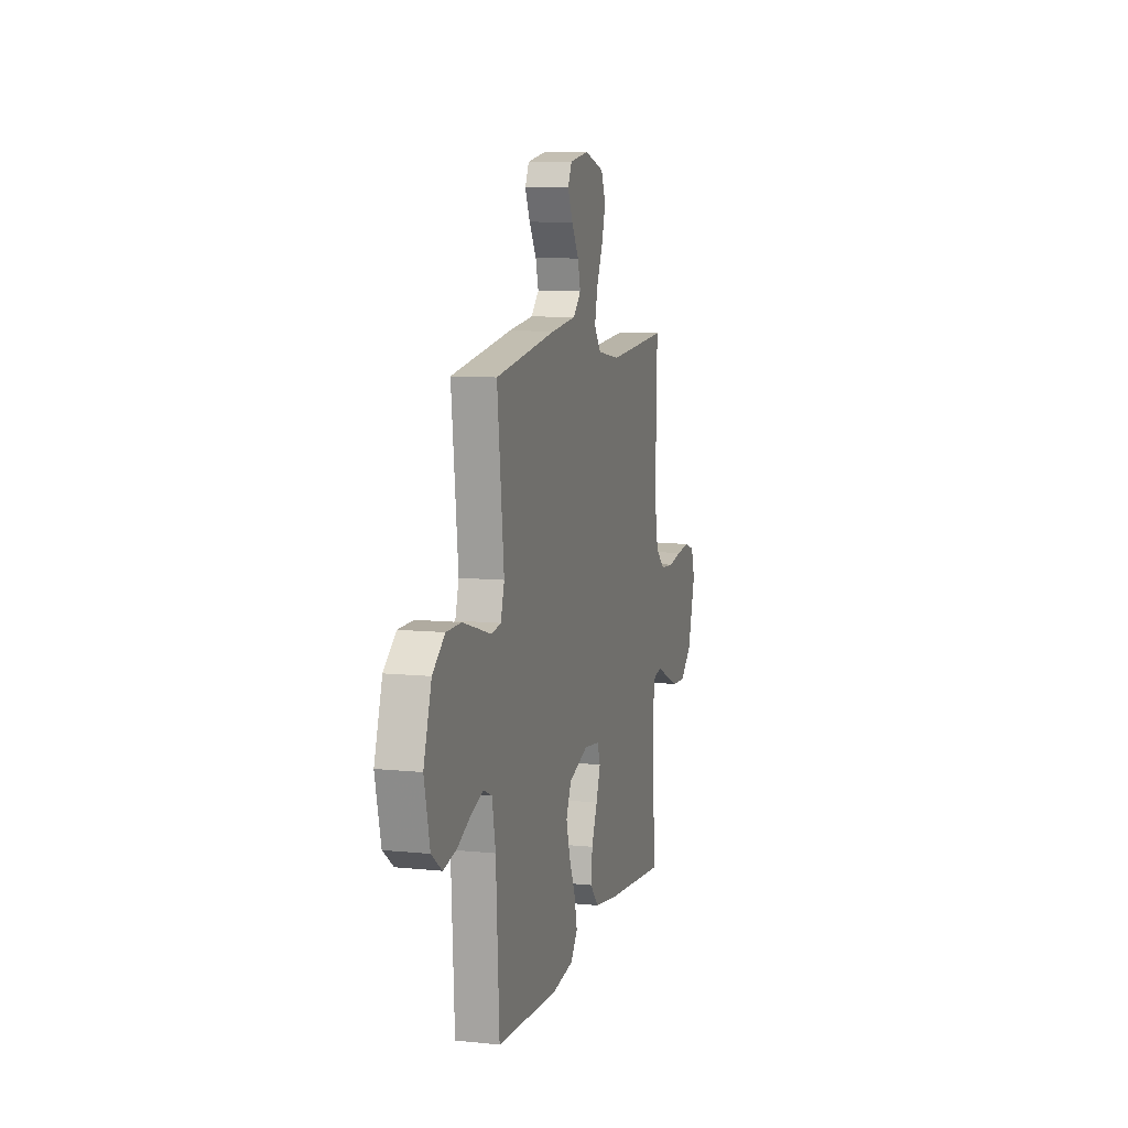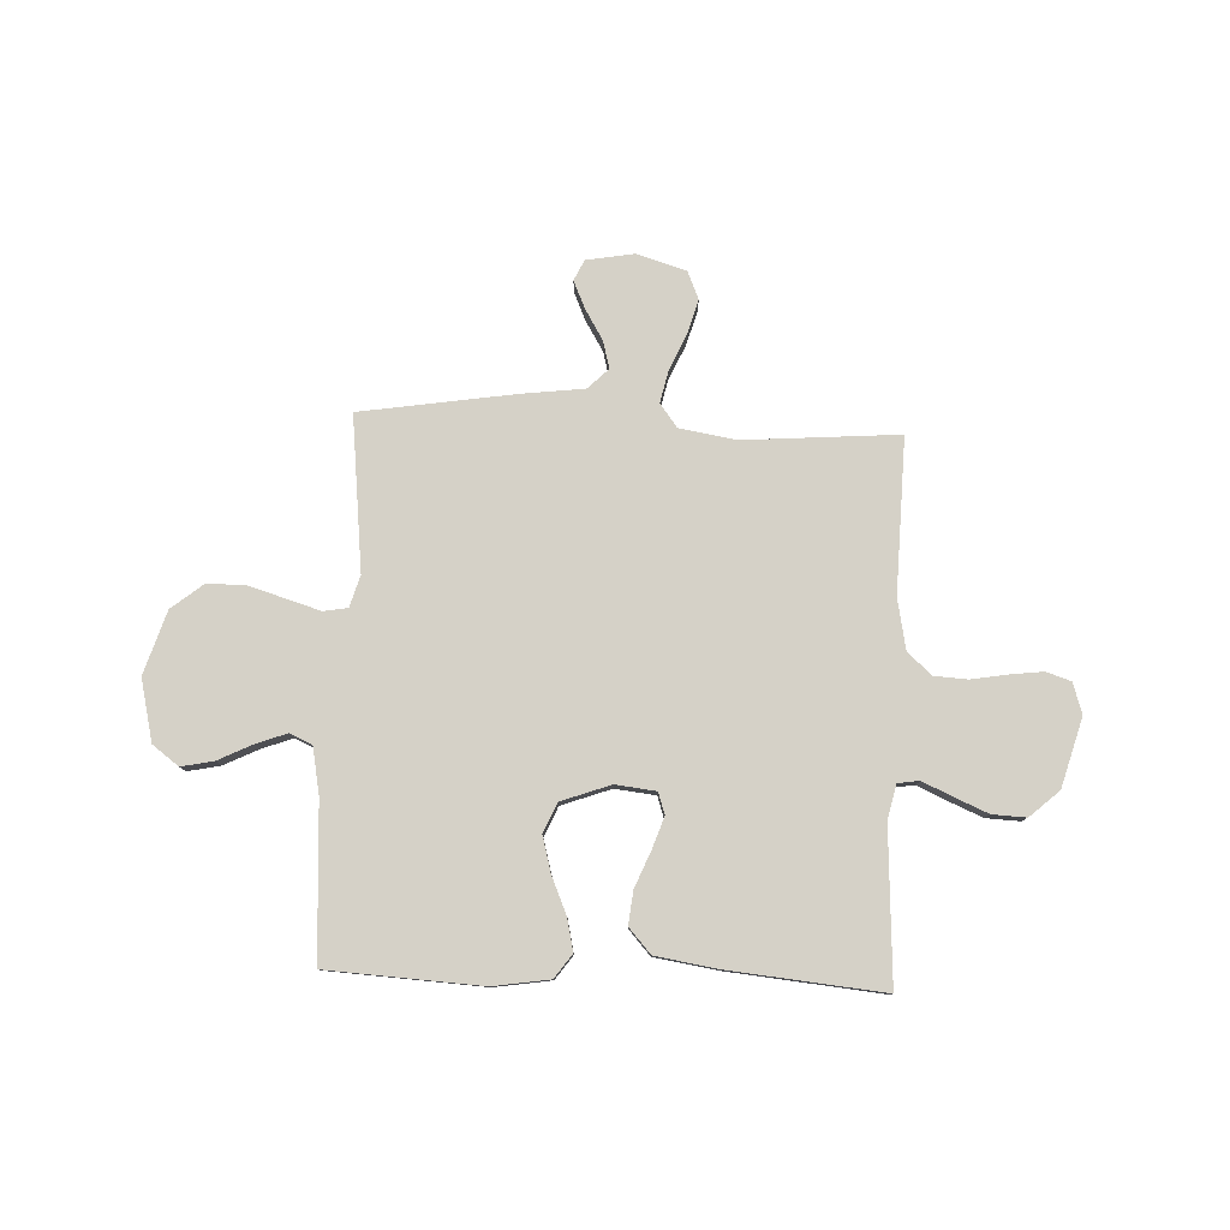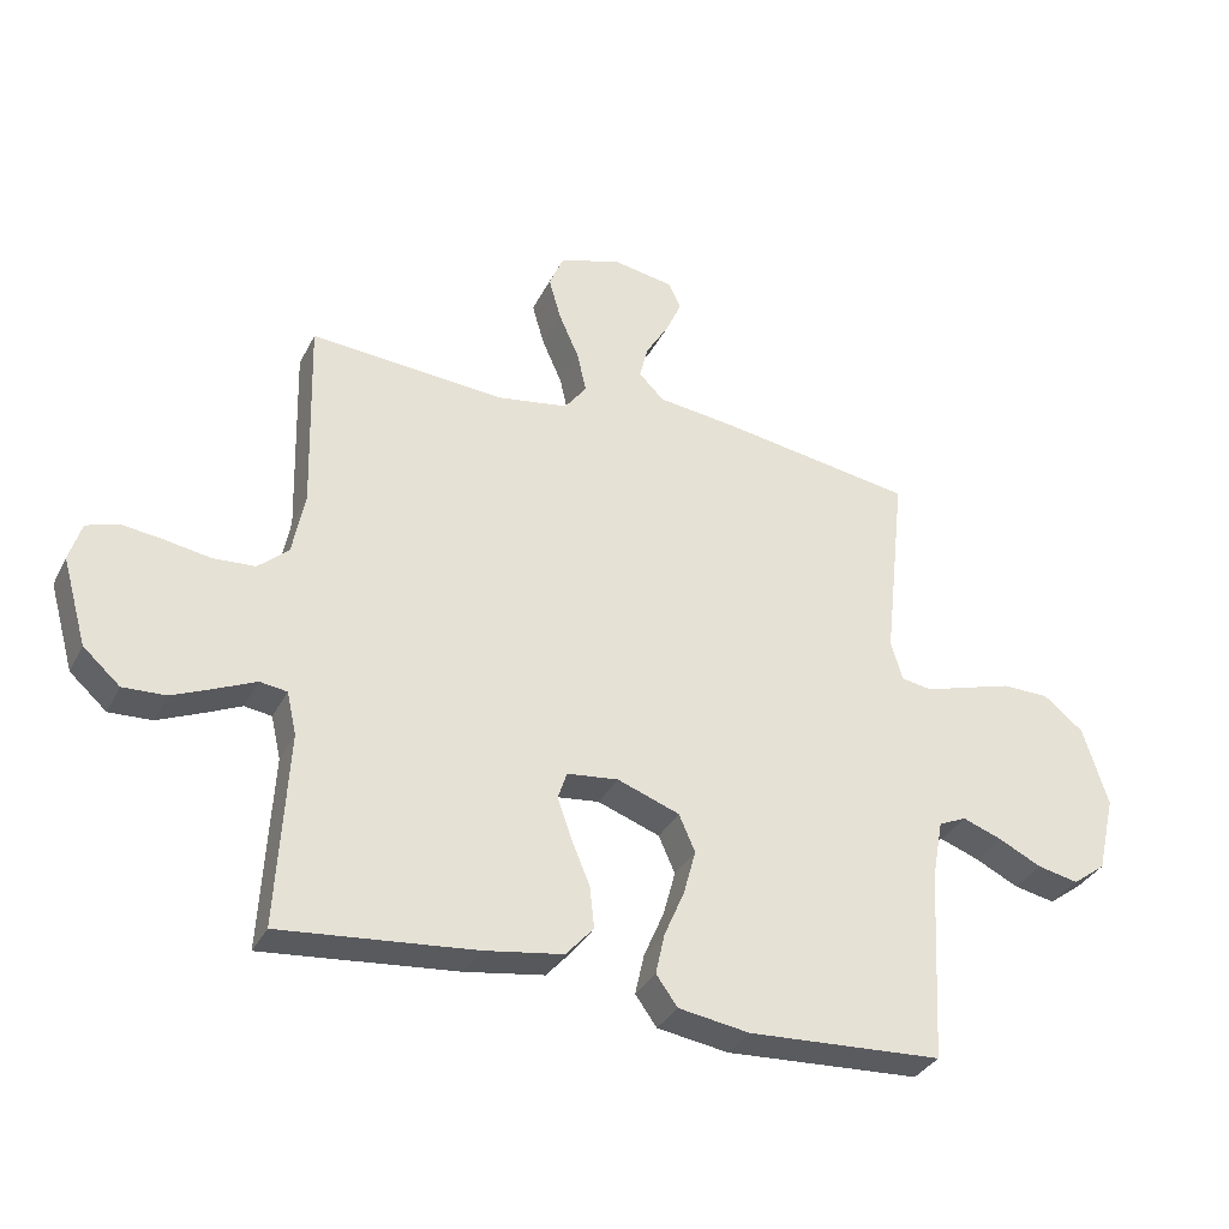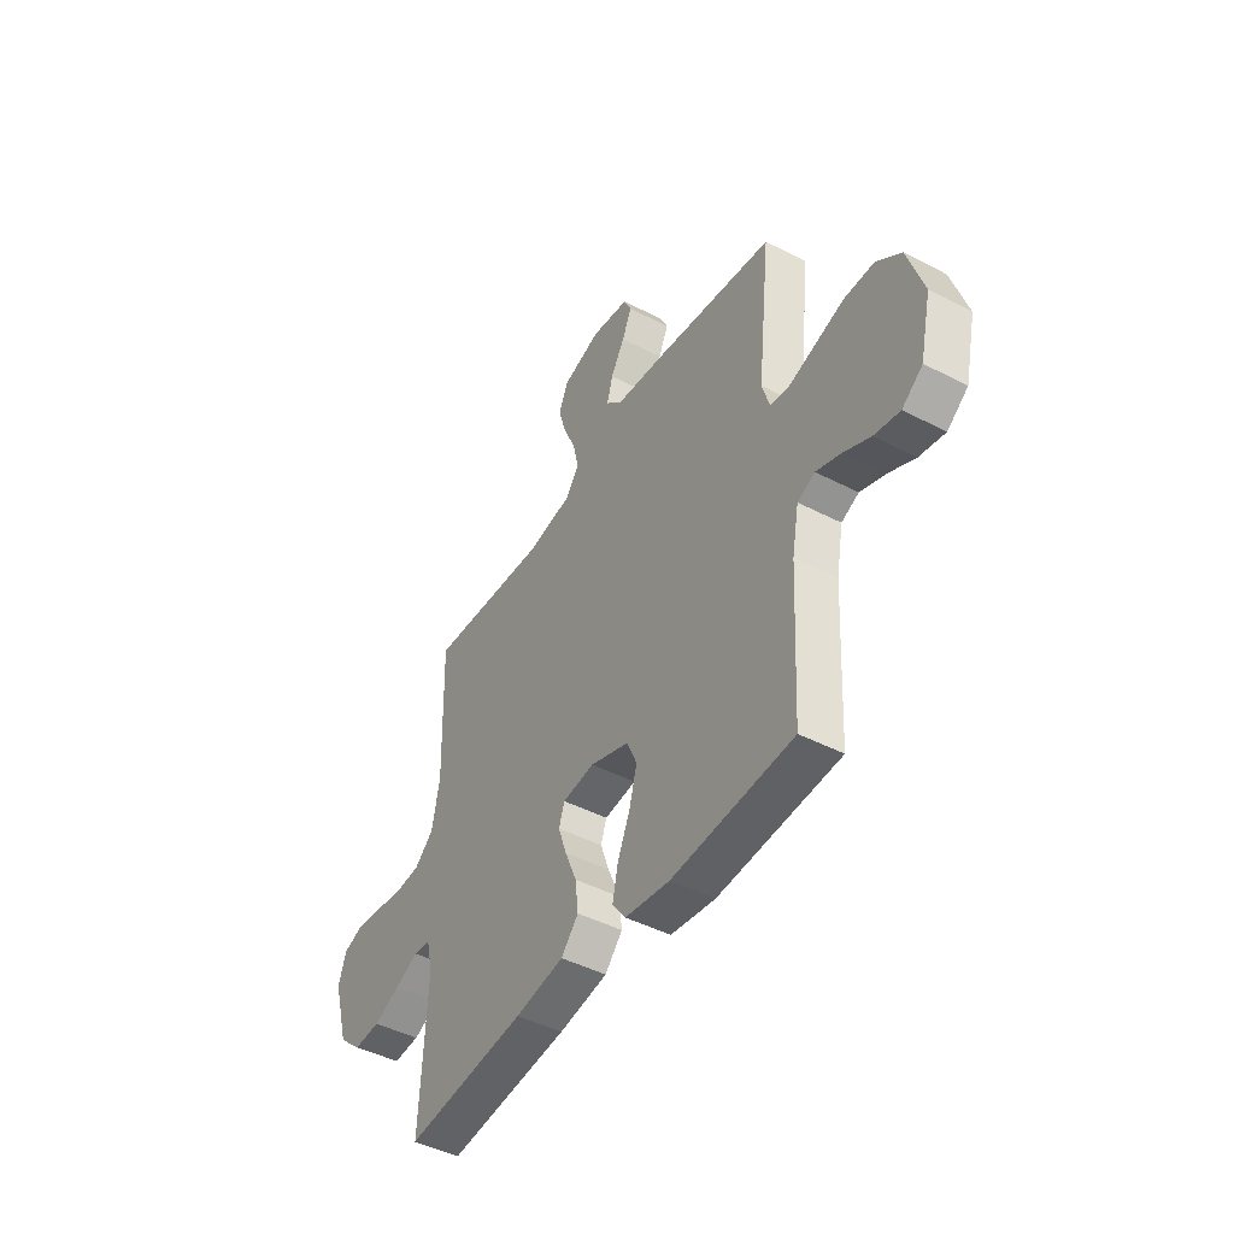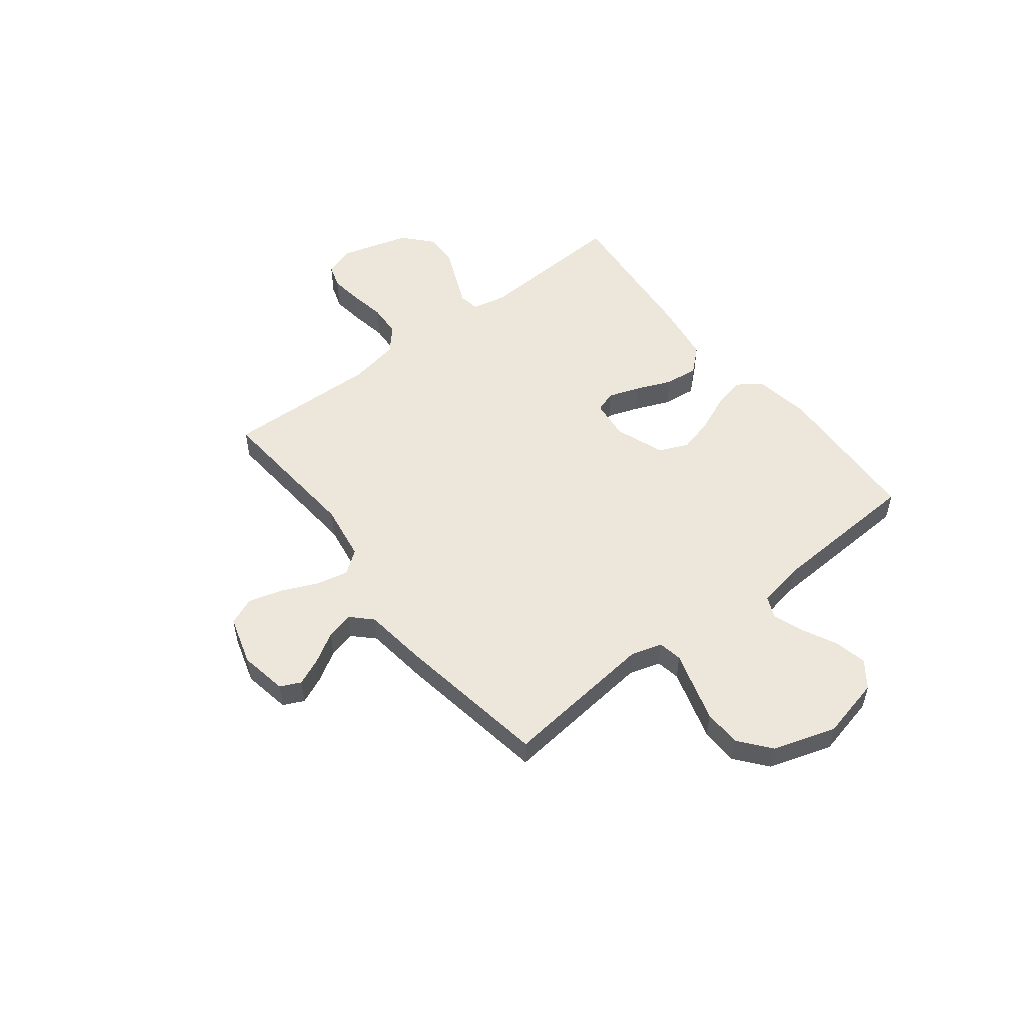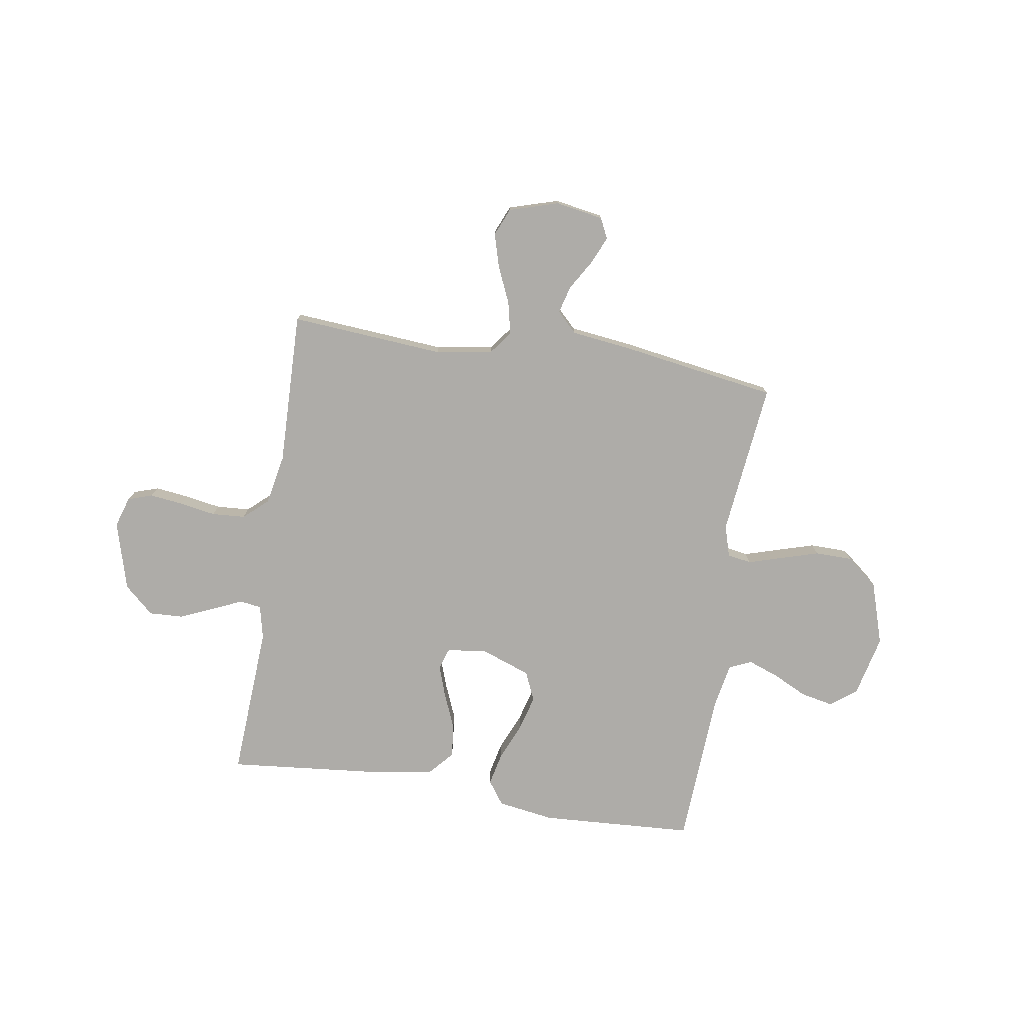
<metadata>
{"format":"obj","ext":"obj","renderer":"f3d","projection":"perspective","resolution":1024,"background":"white","views":[{"elev":9.0,"azim":105.4,"up":"+Z"},{"elev":79.5,"azim":-177.6,"up":"+Y"},{"elev":-33.8,"azim":-23.7,"up":"+Z"},{"elev":-45.6,"azim":59.2,"up":"+Z"},{"elev":52.4,"azim":52.1,"up":"+Y"},{"elev":-76.8,"azim":-9.0,"up":"+Y"}]}
</metadata>
<code>
v 0.5 0.07 -0.5
v 0.2 0.07 -0.517
v 0.09 0.07 -0.5
v 0.057 0.07 -0.454
v 0.071 0.07 -0.391
v 0.102 0.07 -0.319
v 0.121 0.07 -0.249
v 0.096 0.07 -0.192
v 0 0.07 -0.157
v -0.079 0.07 -0.166
v -0.093 0.07 -0.208
v -0.072 0.07 -0.269
v -0.043 0.07 -0.339
v -0.036 0.07 -0.404
v -0.079 0.07 -0.452
v -0.2 0.07 -0.471
v -0.5 0.07 -0.5
v -0.483 0.07 -0.2
v -0.498 0.07 -0.134
v -0.54 0.07 -0.128
v -0.598 0.07 -0.154
v -0.664 0.07 -0.182
v -0.73 0.07 -0.185
v -0.787 0.07 -0.134
v -0.825 0.07 0
v -0.806 0.07 0.06
v -0.758 0.07 0.076
v -0.693 0.07 0.068
v -0.623 0.07 0.056
v -0.558 0.07 0.06
v -0.511 0.07 0.102
v -0.492 0.07 0.2
v -0.5 0.07 0.5
v -0.2 0.07 0.477
v -0.089 0.07 0.495
v -0.055 0.07 0.54
v -0.069 0.07 0.603
v -0.1 0.07 0.673
v -0.119 0.07 0.739
v -0.096 0.07 0.793
v 0 0.07 0.822
v 0.093 0.07 0.806
v 0.112 0.07 0.766
v 0.088 0.07 0.712
v 0.053 0.07 0.654
v 0.039 0.07 0.601
v 0.078 0.07 0.562
v 0.2 0.07 0.547
v 0.5 0.07 0.5
v 0.467 0.07 0.2
v 0.485 0.07 0.139
v 0.532 0.07 0.131
v 0.598 0.07 0.151
v 0.672 0.07 0.173
v 0.745 0.07 0.172
v 0.806 0.07 0.123
v 0.845 0.07 0
v 0.817 0.07 -0.12
v 0.766 0.07 -0.158
v 0.703 0.07 -0.145
v 0.636 0.07 -0.112
v 0.576 0.07 -0.09
v 0.533 0.07 -0.109
v 0.516 0.07 -0.2
v 0.5 0 -0.5
v 0.2 0 -0.517
v 0.09 0 -0.5
v 0.057 0 -0.454
v 0.071 0 -0.391
v 0.102 0 -0.319
v 0.121 0 -0.249
v 0.096 0 -0.192
v 0 0 -0.157
v -0.079 0 -0.166
v -0.093 0 -0.208
v -0.072 0 -0.269
v -0.043 0 -0.339
v -0.036 0 -0.404
v -0.079 0 -0.452
v -0.2 0 -0.471
v -0.5 0 -0.5
v -0.483 0 -0.2
v -0.498 0 -0.134
v -0.54 0 -0.128
v -0.598 0 -0.154
v -0.664 0 -0.182
v -0.73 0 -0.185
v -0.787 0 -0.134
v -0.825 0 0
v -0.806 0 0.06
v -0.758 0 0.076
v -0.693 0 0.068
v -0.623 0 0.056
v -0.558 0 0.06
v -0.511 0 0.102
v -0.492 0 0.2
v -0.5 0 0.5
v -0.2 0 0.477
v -0.089 0 0.495
v -0.055 0 0.54
v -0.069 0 0.603
v -0.1 0 0.673
v -0.119 0 0.739
v -0.096 0 0.793
v 0 0 0.822
v 0.093 0 0.806
v 0.112 0 0.766
v 0.088 0 0.712
v 0.053 0 0.654
v 0.039 0 0.601
v 0.078 0 0.562
v 0.2 0 0.547
v 0.5 0 0.5
v 0.467 0 0.2
v 0.485 0 0.139
v 0.532 0 0.131
v 0.598 0 0.151
v 0.672 0 0.173
v 0.745 0 0.172
v 0.806 0 0.123
v 0.845 0 0
v 0.817 0 -0.12
v 0.766 0 -0.158
v 0.703 0 -0.145
v 0.636 0 -0.112
v 0.576 0 -0.09
v 0.533 0 -0.109
v 0.516 0 -0.2
f 59 60 61
f 58 59 61
f 57 58 61
f 56 57 61
f 55 56 61
f 54 55 61
f 53 54 61
f 52 53 61
f 51 52 61 62
f 47 48 49 50
f 47 50 51
f 51 62 63
f 47 51 63
f 46 47 63
f 43 44 45
f 42 43 45
f 41 42 45
f 40 41 45
f 39 40 45
f 38 39 45
f 37 38 45
f 36 37 45 46
f 32 33 34
f 31 32 34 35
f 27 28 29
f 26 27 29
f 25 26 29
f 24 25 29
f 23 24 29
f 22 23 29
f 21 22 29
f 20 21 29
f 19 20 29 30
f 16 17 18
f 15 16 18
f 14 15 18
f 13 14 18
f 12 13 18
f 11 12 18 19
f 19 30 31
f 11 19 31
f 10 11 31
f 4 5 6
f 3 4 6
f 2 3 6
f 1 2 6
f 64 1 6
f 64 6 7
f 64 7 8
f 63 64 8
f 46 63 8
f 36 46 8
f 35 36 8
f 9 10 31 35
f 8 9 35
f 125 124 123
f 125 123 122
f 125 122 121
f 125 121 120
f 125 120 119
f 125 119 118
f 125 118 117
f 125 117 116
f 126 125 116 115
f 114 113 112 111
f 115 114 111
f 127 126 115
f 127 115 111
f 127 111 110
f 109 108 107
f 109 107 106
f 109 106 105
f 109 105 104
f 109 104 103
f 109 103 102
f 109 102 101
f 110 109 101 100
f 98 97 96
f 99 98 96 95
f 93 92 91
f 93 91 90
f 93 90 89
f 93 89 88
f 93 88 87
f 93 87 86
f 93 86 85
f 93 85 84
f 94 93 84 83
f 82 81 80
f 82 80 79
f 82 79 78
f 82 78 77
f 82 77 76
f 83 82 76 75
f 95 94 83
f 95 83 75
f 95 75 74
f 70 69 68
f 70 68 67
f 70 67 66
f 70 66 65
f 70 65 128
f 71 70 128
f 72 71 128
f 72 128 127
f 72 127 110
f 72 110 100
f 72 100 99
f 99 95 74 73
f 99 73 72
f 1 65 66 2
f 2 66 67 3
f 3 67 68 4
f 4 68 69 5
f 5 69 70 6
f 6 70 71 7
f 7 71 72 8
f 8 72 73 9
f 9 73 74 10
f 10 74 75 11
f 11 75 76 12
f 12 76 77 13
f 13 77 78 14
f 14 78 79 15
f 15 79 80 16
f 16 80 81 17
f 17 81 82 18
f 18 82 83 19
f 19 83 84 20
f 20 84 85 21
f 21 85 86 22
f 22 86 87 23
f 23 87 88 24
f 24 88 89 25
f 25 89 90 26
f 26 90 91 27
f 27 91 92 28
f 28 92 93 29
f 29 93 94 30
f 30 94 95 31
f 31 95 96 32
f 32 96 97 33
f 33 97 98 34
f 34 98 99 35
f 35 99 100 36
f 36 100 101 37
f 37 101 102 38
f 38 102 103 39
f 39 103 104 40
f 40 104 105 41
f 41 105 106 42
f 42 106 107 43
f 43 107 108 44
f 44 108 109 45
f 45 109 110 46
f 46 110 111 47
f 47 111 112 48
f 48 112 113 49
f 49 113 114 50
f 50 114 115 51
f 51 115 116 52
f 52 116 117 53
f 53 117 118 54
f 54 118 119 55
f 55 119 120 56
f 56 120 121 57
f 57 121 122 58
f 58 122 123 59
f 59 123 124 60
f 60 124 125 61
f 61 125 126 62
f 62 126 127 63
f 63 127 128 64
f 64 128 65 1

</code>
